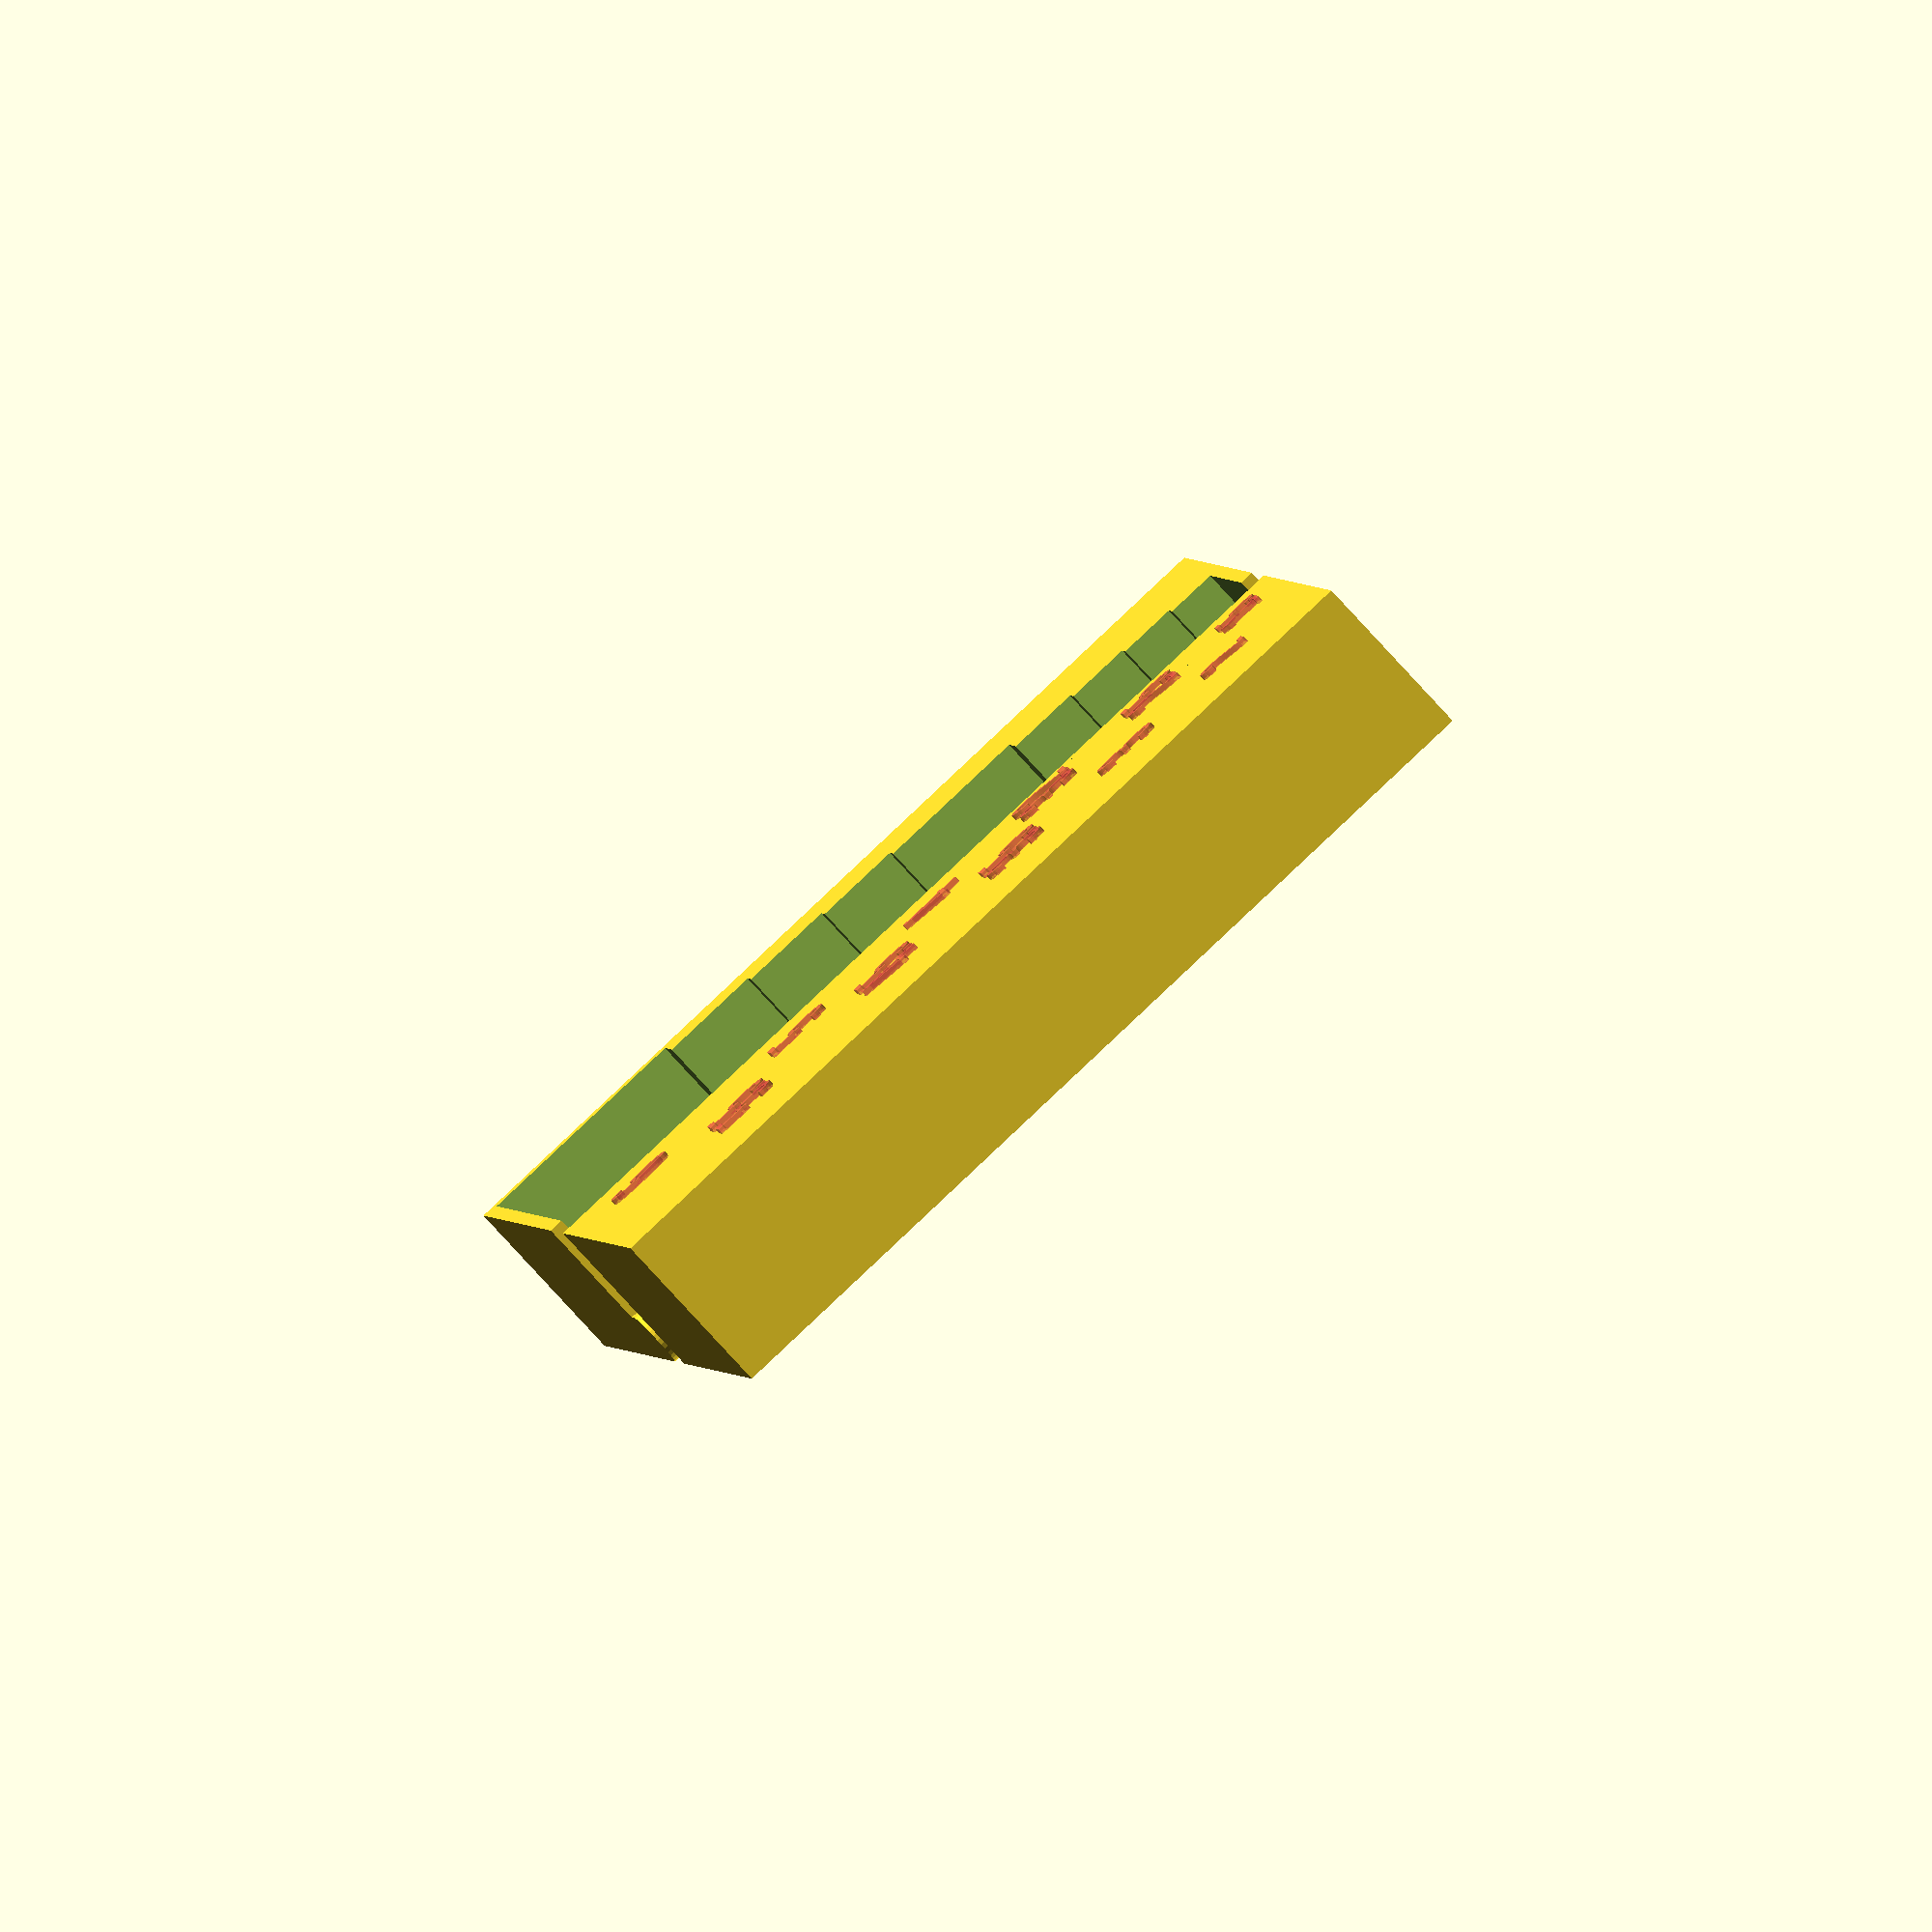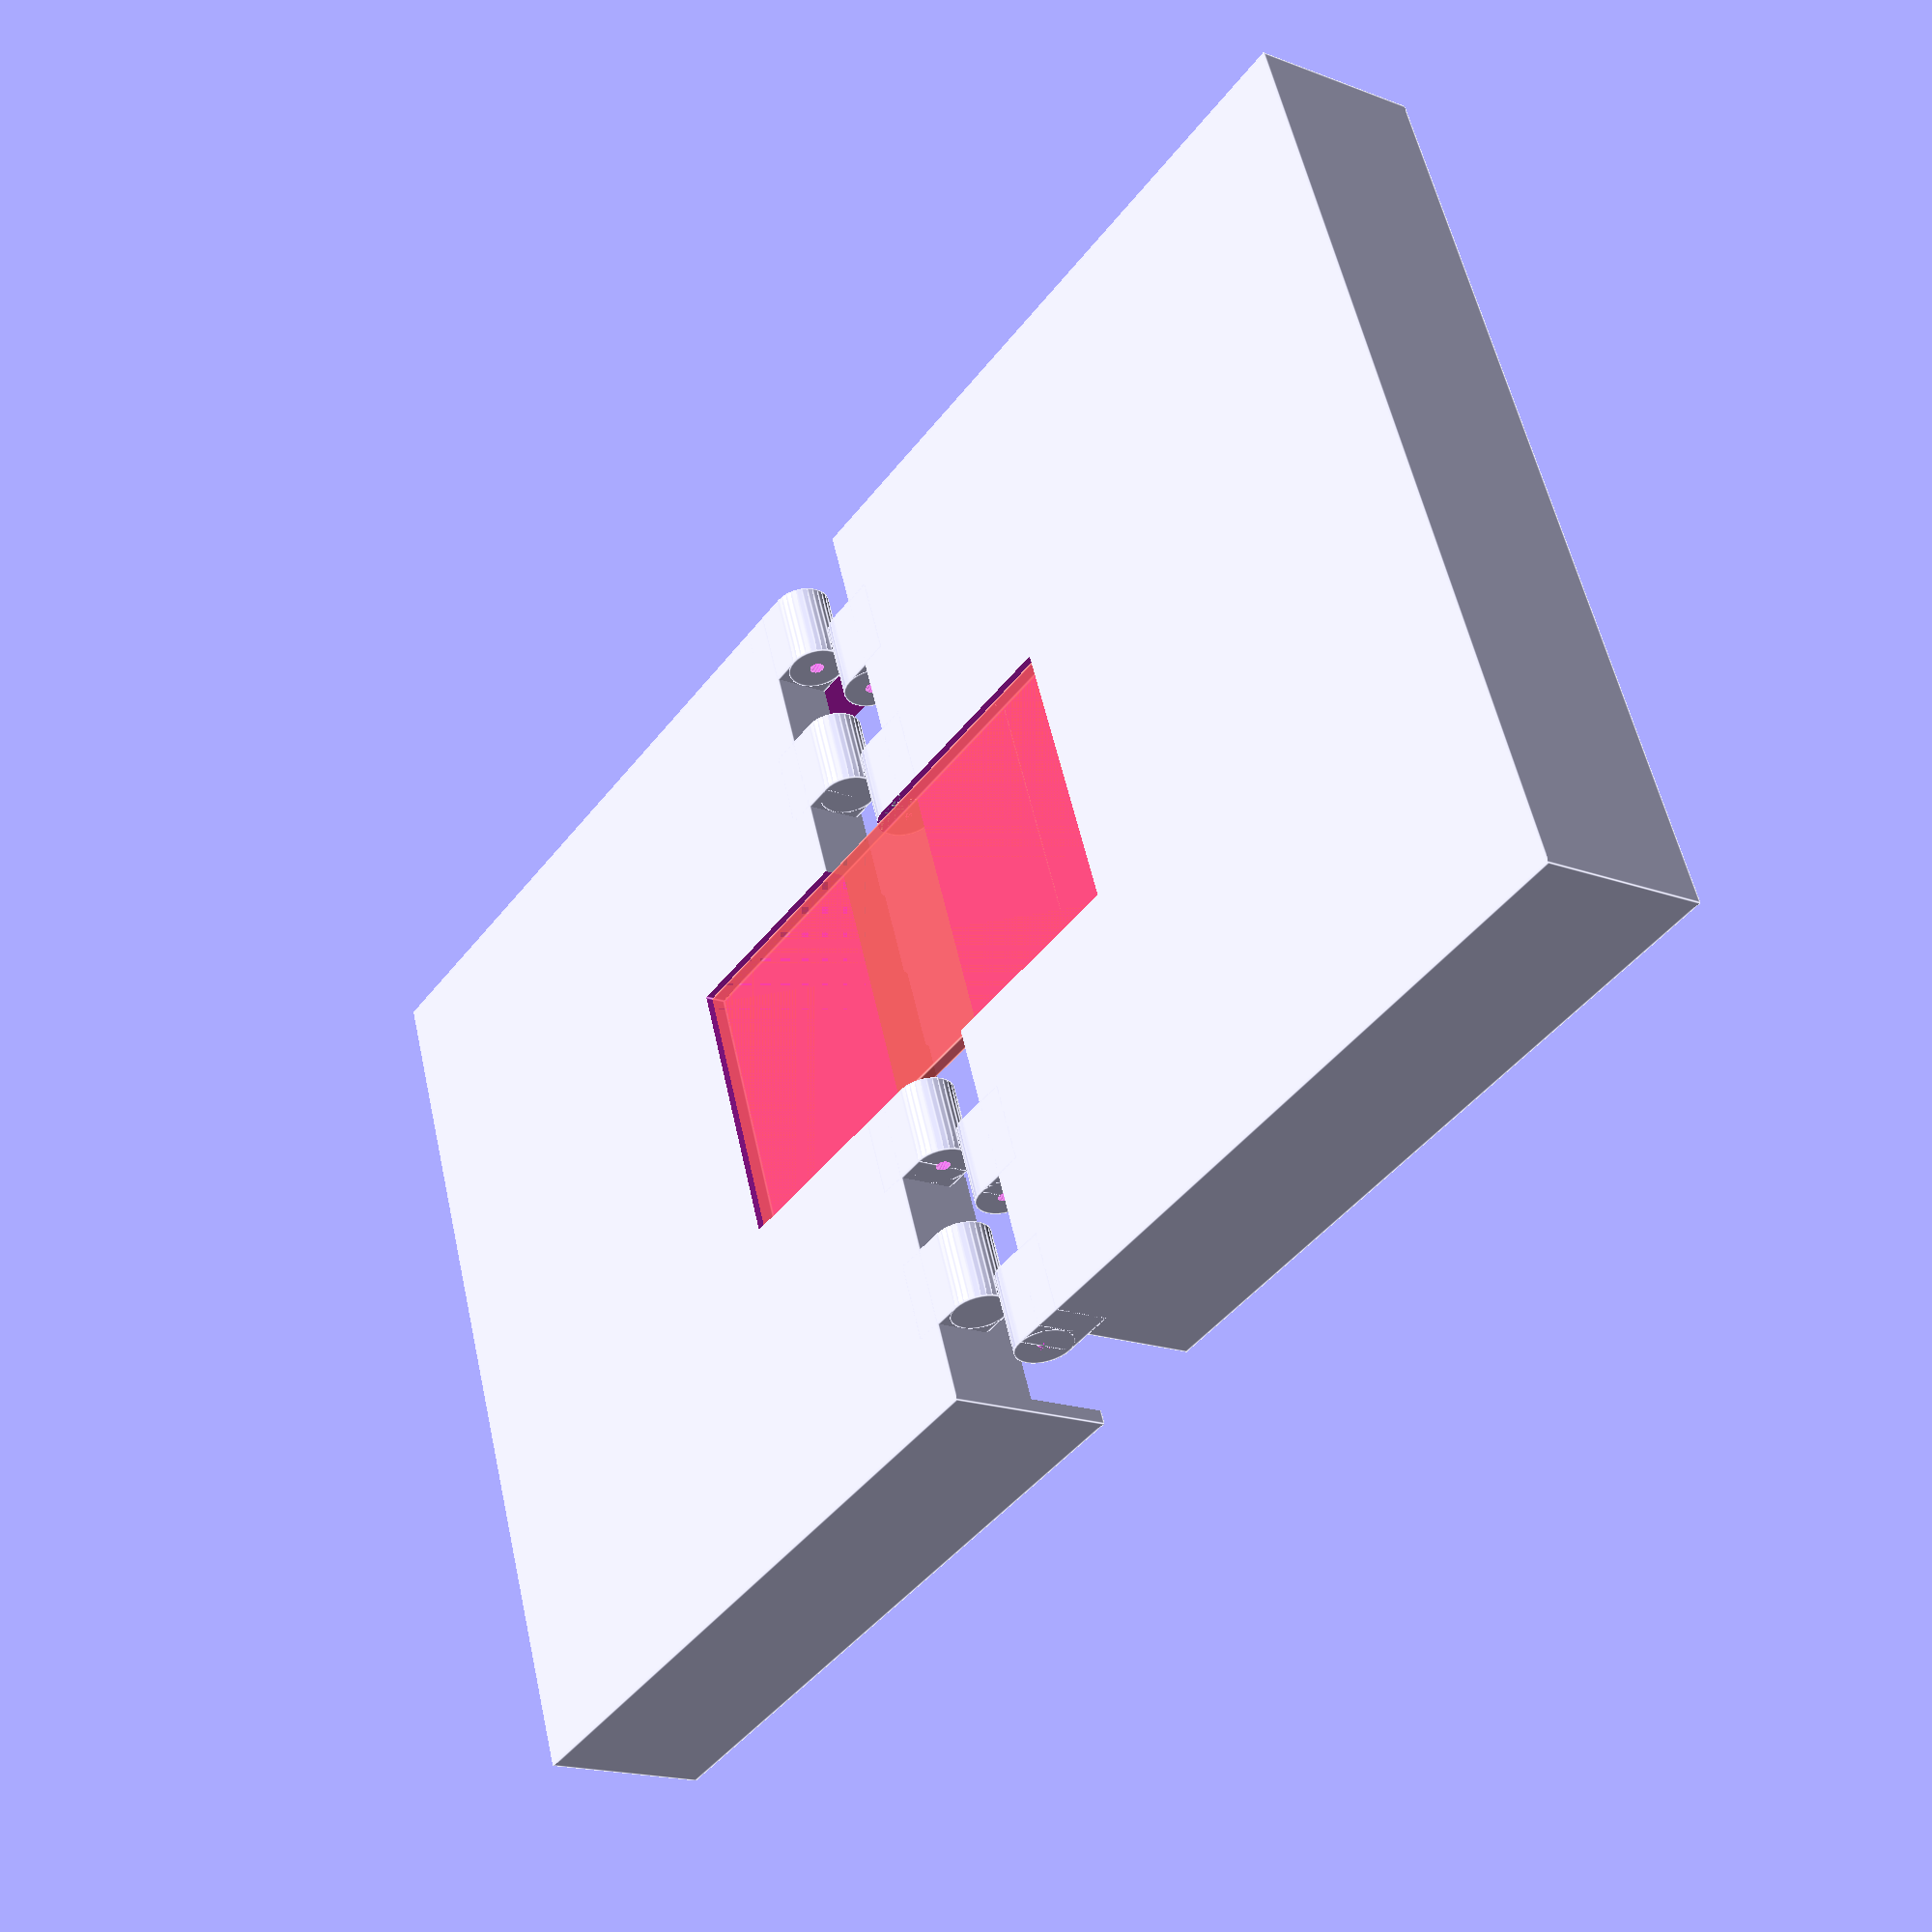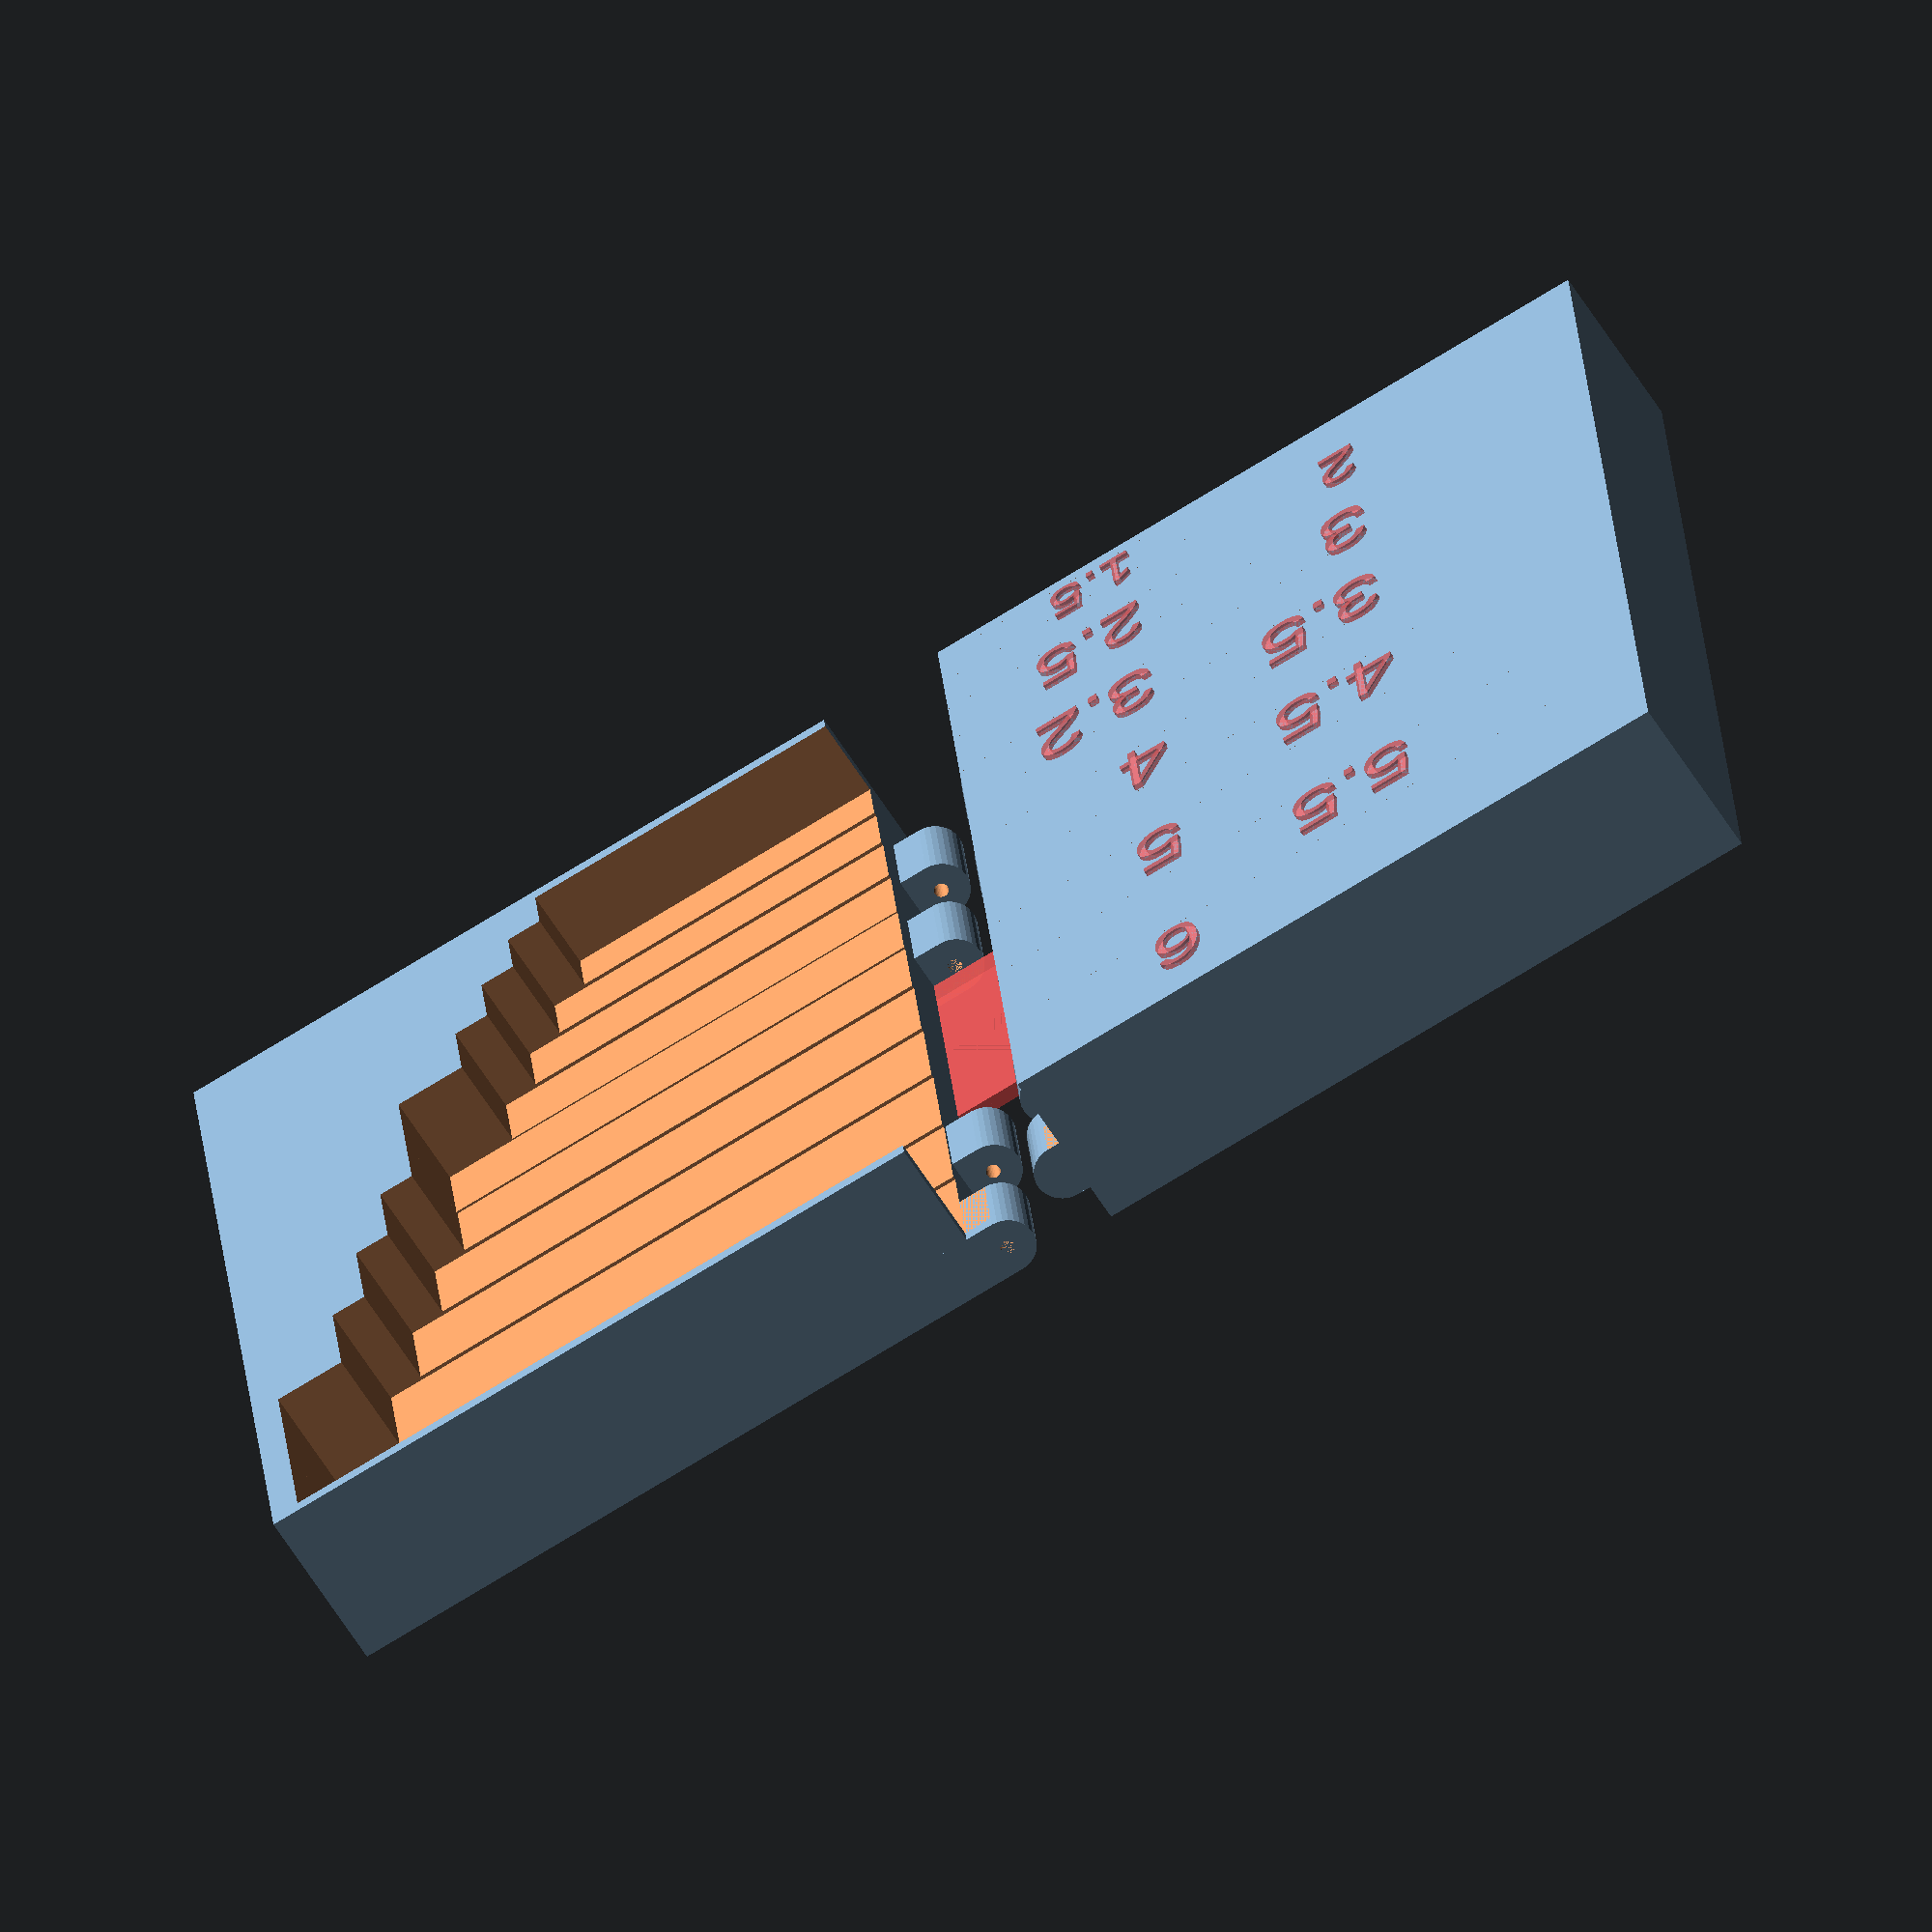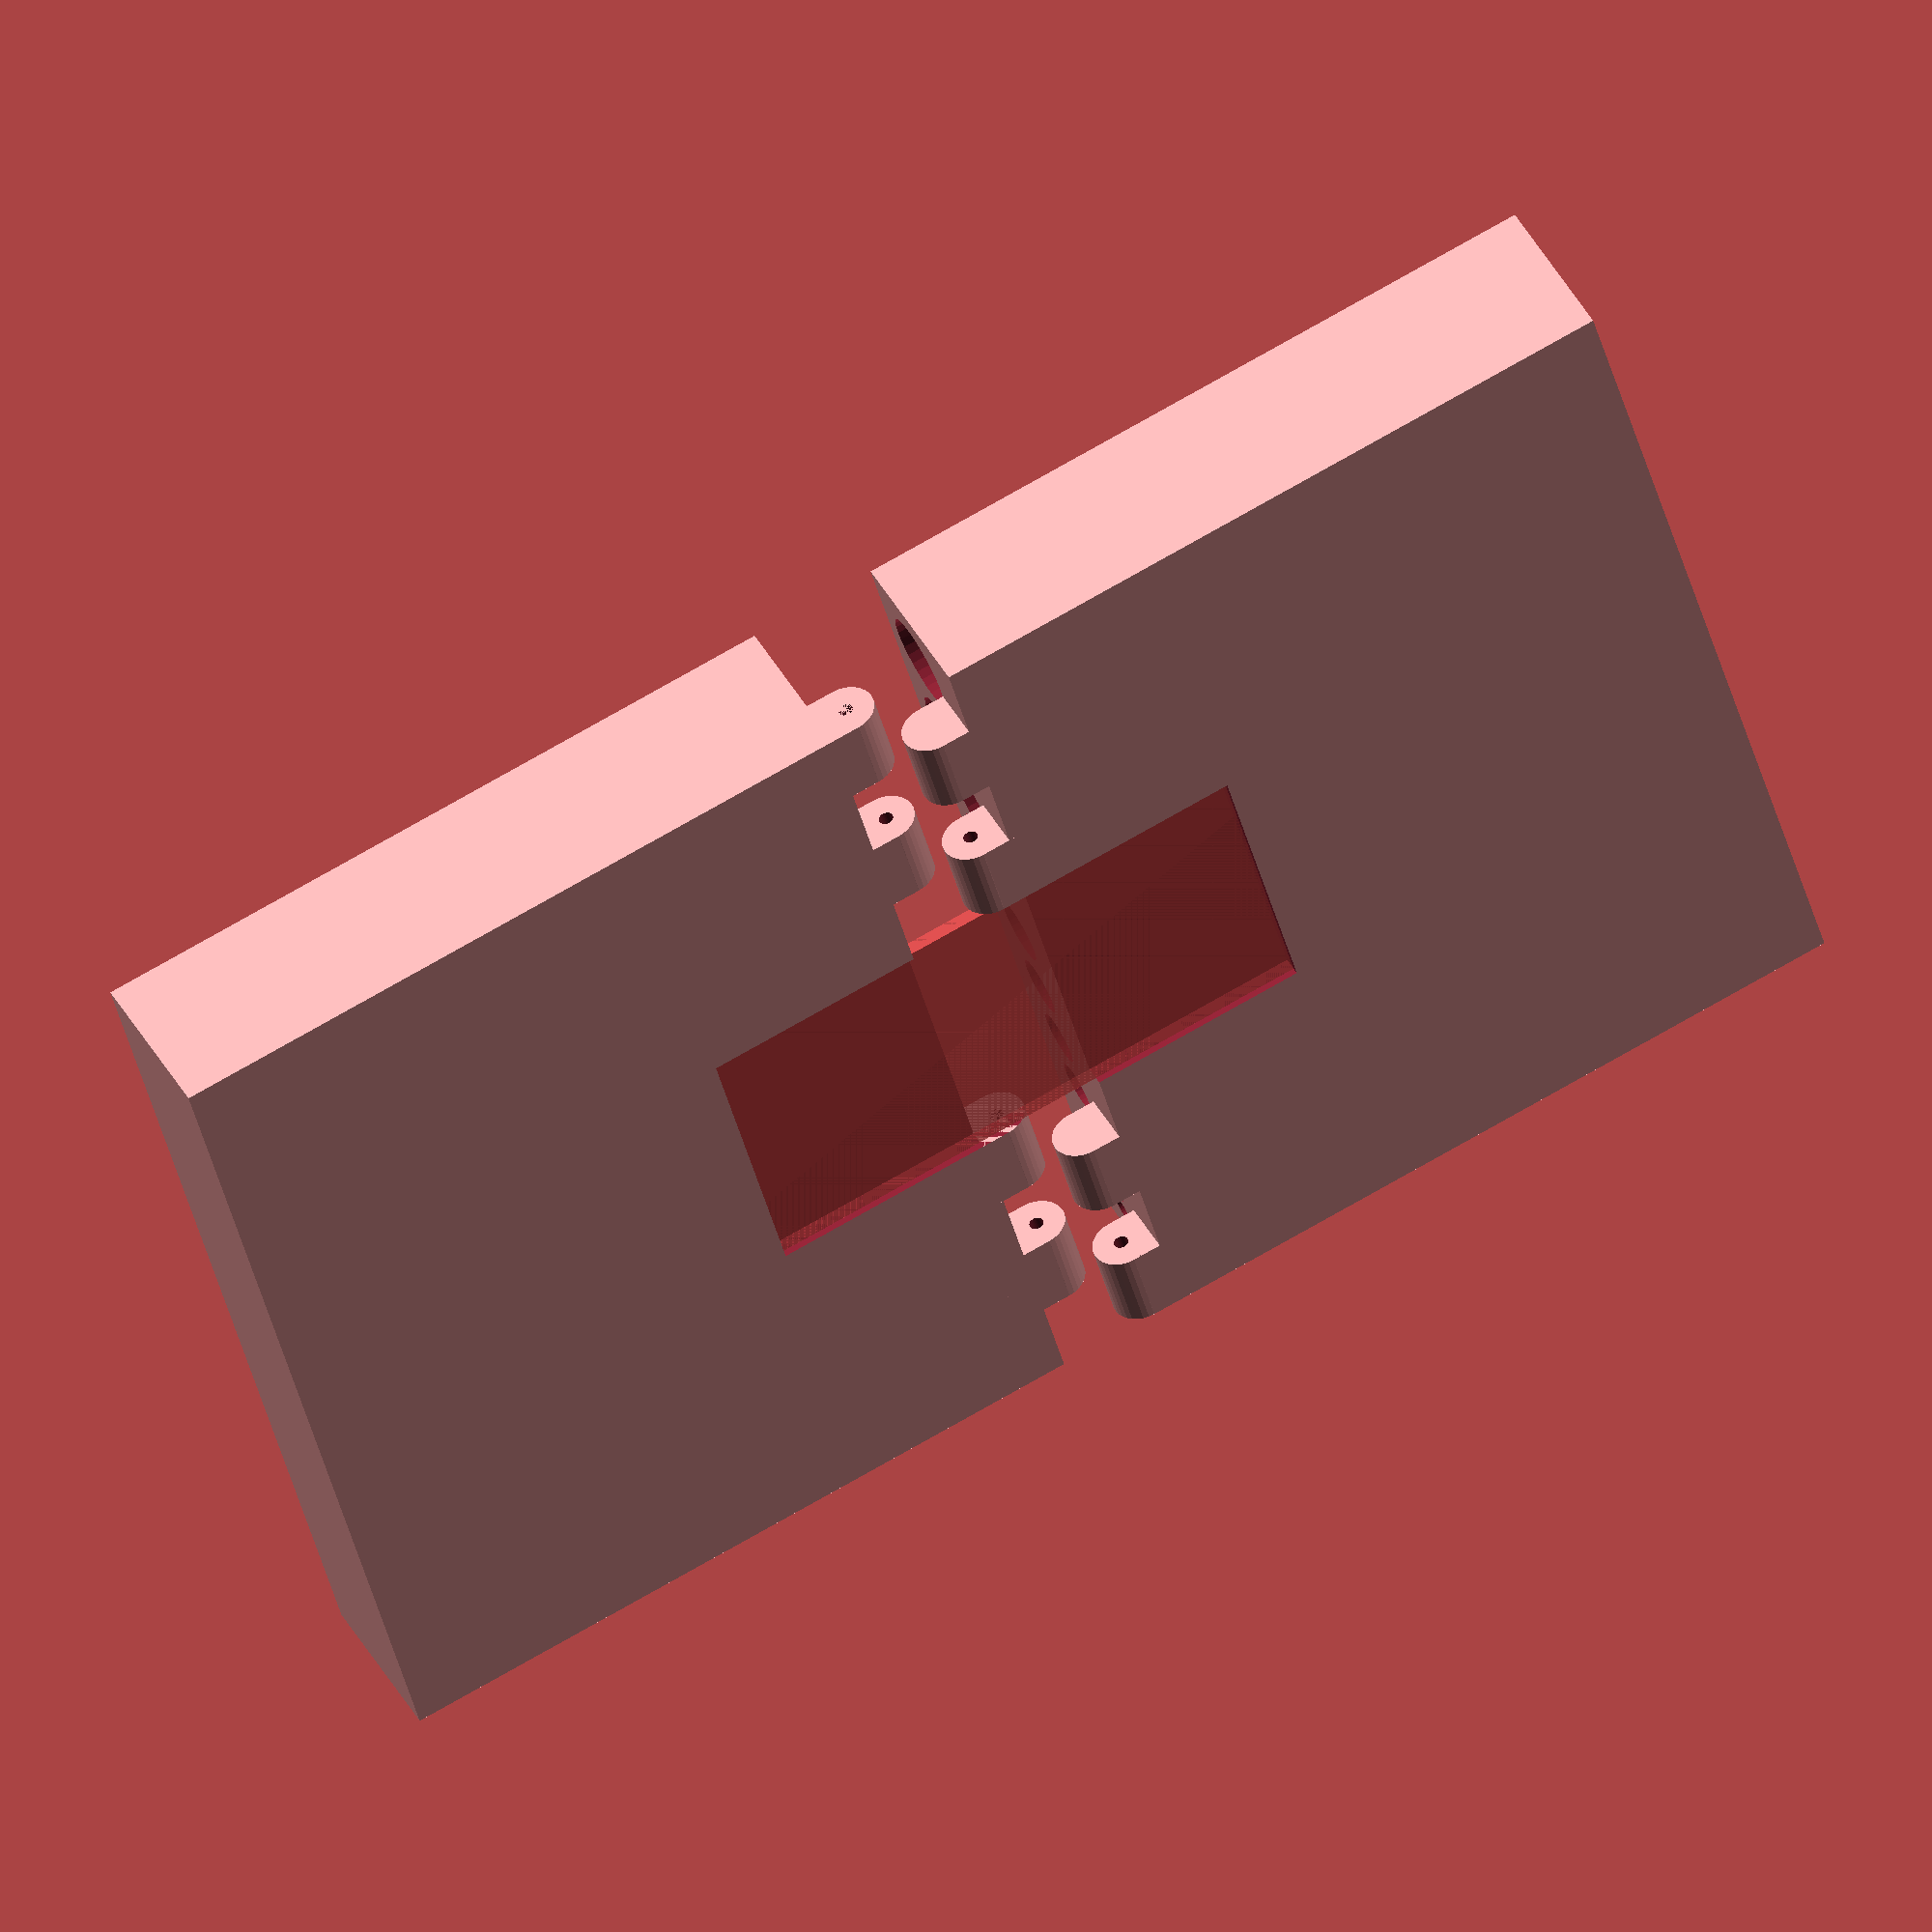
<openscad>
//Holes for drill bits. Format: [diameter1, length1],[diameter2, length2],... Use bigger length then bits really have
drills = [
			[1.5, 50 ],
			[2,   55 ],
			[2.5, 60 ],
			[3,   65],
			[3.2, 75],
			[3.5, 75],
			[4,   80],
			[4.5, 85],
			[5,   90],
			[5.5, 100],
			[6,   100],
];
//blade width
blade = 19;//[9:9mm,18:18mm,19:19mm,25:25mm]
//Text height: positive - humps, negative - hollows, 0 - no text
textHeight = 0.4;
mode = 0; //[0:Both parts, 1:Part 1, 2:Part 2, 3:Preview, 4:Text Only]

/*[Advanced]*/
side = 2;
wall = 2;
top = 1.5;
hingeR = 2;
hingeHoleD = 1;
gap = 0.5;
minfont = 3;
maxfont = 5;
holesShape = 1; //[0:Square, 1:Round]

/*[Hidden]*/
//dont edit this, dude
springThin = 1;
n = len(drills);
bot = 2*hingeR;;
width = sumw()+(n-1)*wall+side*2;
springWidth = blade+0.5;
hingeW = (width-springWidth)/2;
maxD = maxDia();
partLen = (maxLen()+side*2)/2;
height = maxDia() + bot + top+gap;
echo(width=width, length=(partLen*2), sumw());

module part1(){
	difference(){
		union(){
			cube([width, partLen - hingeR, height]);
			translate([0, partLen, height - hingeR]) hinge();
			translate([width-hingeW, partLen, height - hingeR]) hinge();
			if(textHeight > 0) translate([0,0,-textHeight])extrudedText();
		}
		union(){
			for(i = [0:1:n-1]){
				translate([side+sumw(i)+wall*i-drills[i][0]/2 , partLen, (height-top-hingeR*2)/2+top])
				if(holesShape == 0){
					cube([drills[i][0]+gap, partLen, drills[i][0]+gap], center = true);
				}else{
					rotate([-90,0,0]) cylinder(d = drills[i][0]+gap, h = drills[i][1], center = true, $fn = 32);
				}
			}
			if(textHeight < 0) extrudedText();
		}
	}
}
module extrudedText(){
	#for(i = [0:1:n-1]){
		linear_extrude(abs(textHeight)) 
			translate([side+ sumw(i) - drills[i][0] + i*wall, partLen/3*(1+(i+1)%2), 0])
				rotate([180,0,90]) text(str(drills[i][0]), size = min(maxfont,max(minfont,drills[i][0]+wall)));
	}
}
module part2(){
	difference(){
		union(){
			translate([0,hingeR,0]) cube([width, partLen - hingeR, height]);
			translate([hingeW, 0, height - hingeR]) scale([-1,-1,1]) hinge();
			translate([width, 0, height - hingeR]) scale([-1,-1,1]) hinge();
		}
		union(){
//			for(i = [0:1:n-1]){
			for(i = [0:1:n-1]){			
				translate([side + sumw(i) - drills[i][0]/2+ i*wall, 0, -50+top+gap+maxD/2+drills[i][0]/2]) cube([drills[i][0]+wall+0.05, drills[i][1],100], center = true);
			}
		}
	}
}
module hinge(w = 16){
	difference(){
		union(){
			translate([0,-hingeR*2,-hingeR])cube([hingeW/4,hingeR*2,hingeR*2]);
			translate([0,0,0])rotate([0,90,0])cylinder(r = hingeR, h = hingeW/4, $fn=32);
			translate([hingeW/2,-hingeR*2,-hingeR])cube([hingeW/4,hingeR*2,hingeR*2]);
			translate([hingeW/2,0,0])rotate([0,90,0])cylinder(r = hingeR, h = hingeW/4, $fn=32);
		}
		translate([0,0,0])rotate([0,90,0])cylinder(d = hingeHoleD, h = w, $fn=32);
	}
}
module springHole(){
	translate([width/2, 0, height-hingeR]) union(){
		#translate([0,0,hingeHoleD/2+springThin/2])cube([width - 2*hingeW,partLen*2*2/3,springThin], center = true);
		translate([0,0,hingeHoleD/2+hingeR/2]) cube([width - 2*hingeW,partLen*2/3,hingeR], center = true);
	}	
}
function sumw(n = -66) = (n==-66)?sumw(len(drills)-1):((n>0)?drills[n][0]+sumw(n-1):drills[0][0]);
function maxDia(n = -66) = (n==-66)?maxDia(len(drills)-1):((n>0)?max(drills[n][0], maxDia(n-1)):drills[0][0]);
function maxLen(n = -66) = (n==-66)?maxLen(len(drills)-1):((n>0)?max(drills[n][1], maxLen(n-1)):drills[0][1]);
module run(){
	if(mode == 0){
		union(){
			difference(){
				translate([0,-partLen,0])part1();
				springHole();
			}
			translate([0,2*hingeR+1,0])
				difference(){
					part2();
					springHole();
				}
		}
	}else if(mode == 1){
		difference(){
			translate([0,-partLen,0])part1();
			springHole();
		}
	}else if(mode == 2){
		difference(){
			part2();
			springHole();
		}
	}else if(mode == 3){
		difference(){
			union(){
				translate([0,-partLen,0])part1();
				part2();
			}
			springHole();
		}
	}else if(mode == 4){
		translate([0,-partLen,0])
			if(textHeight > 0) translate([0,0,-textHeight]) extrudedText();
			else extrudedText();
	}
}
rotate([0,180,0]) run();
</openscad>
<views>
elev=264.0 azim=172.9 roll=137.2 proj=o view=wireframe
elev=17.7 azim=110.7 roll=233.0 proj=p view=edges
elev=240.3 azim=84.4 roll=148.4 proj=o view=solid
elev=138.7 azim=285.5 roll=26.0 proj=o view=solid
</views>
